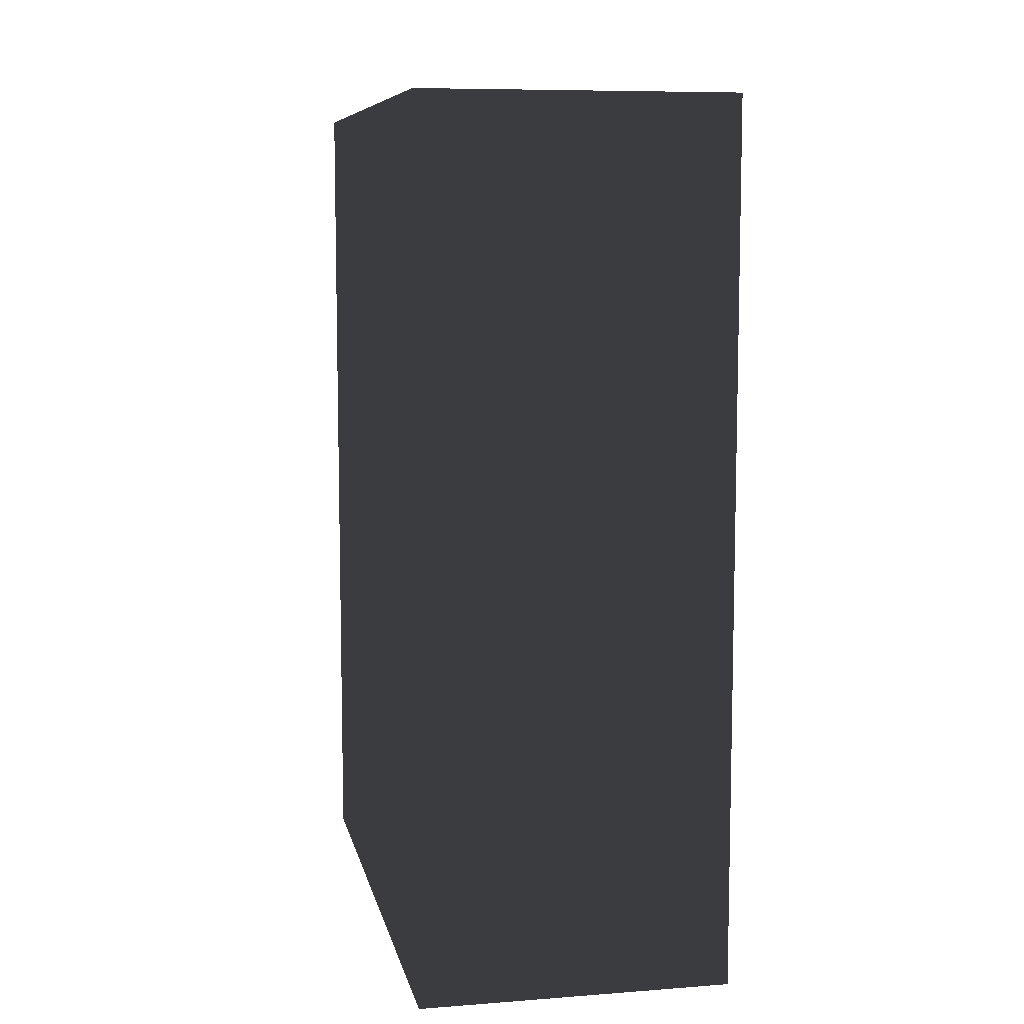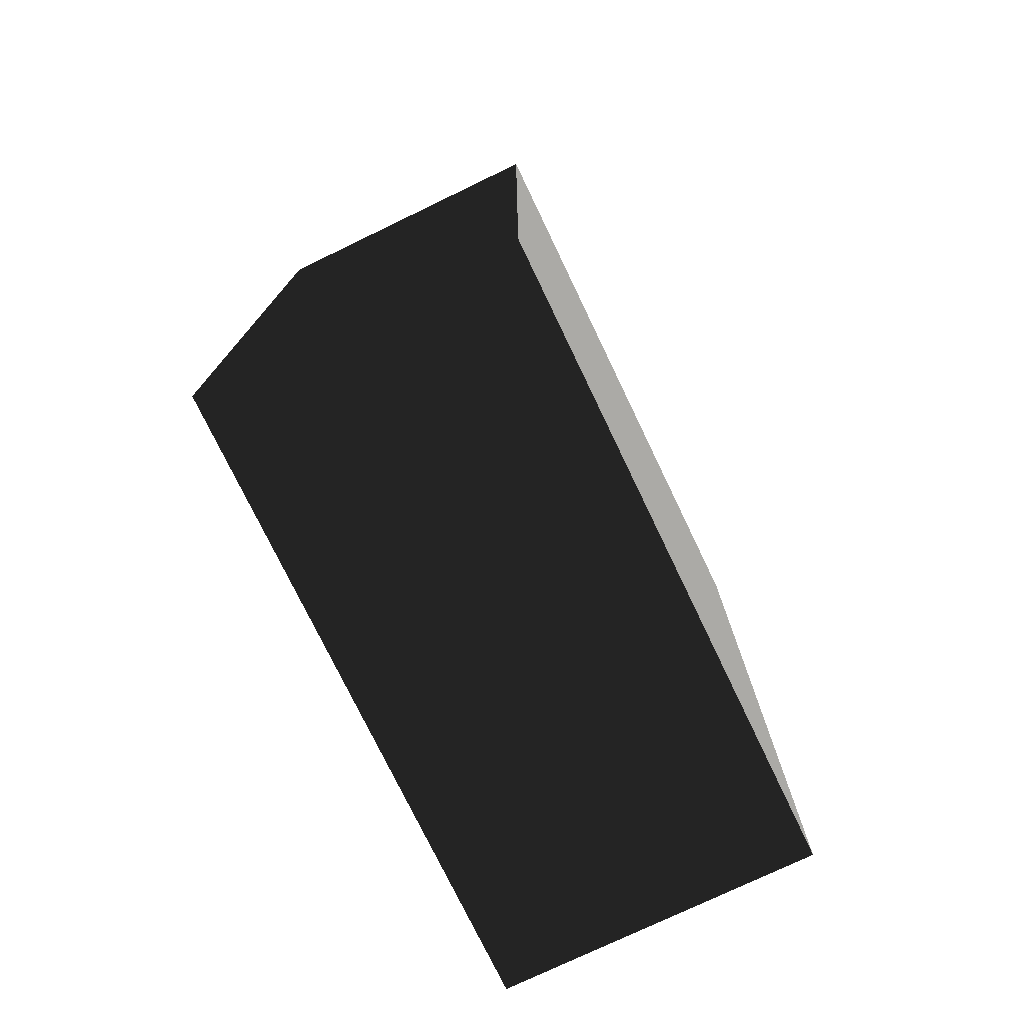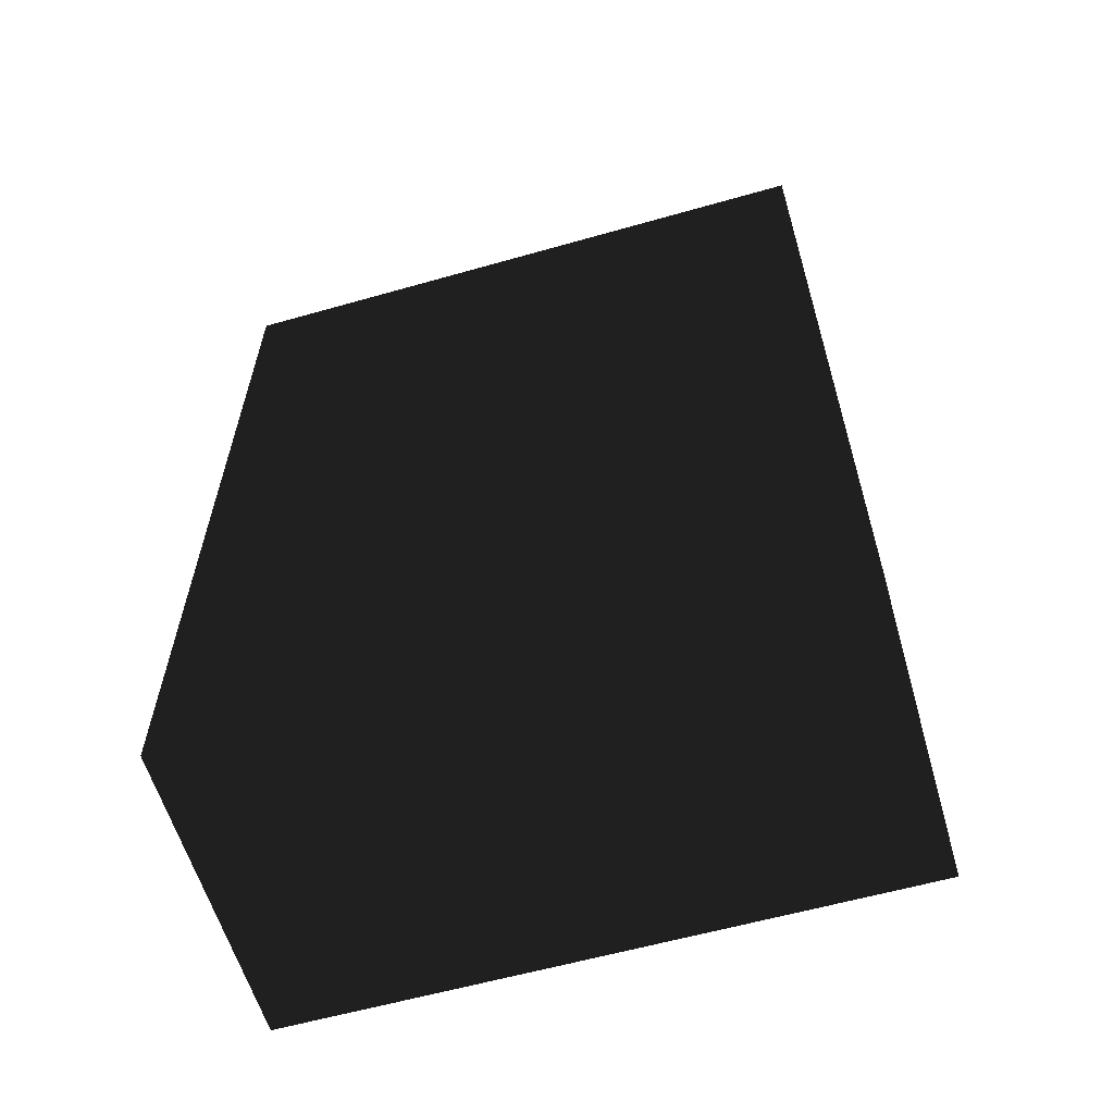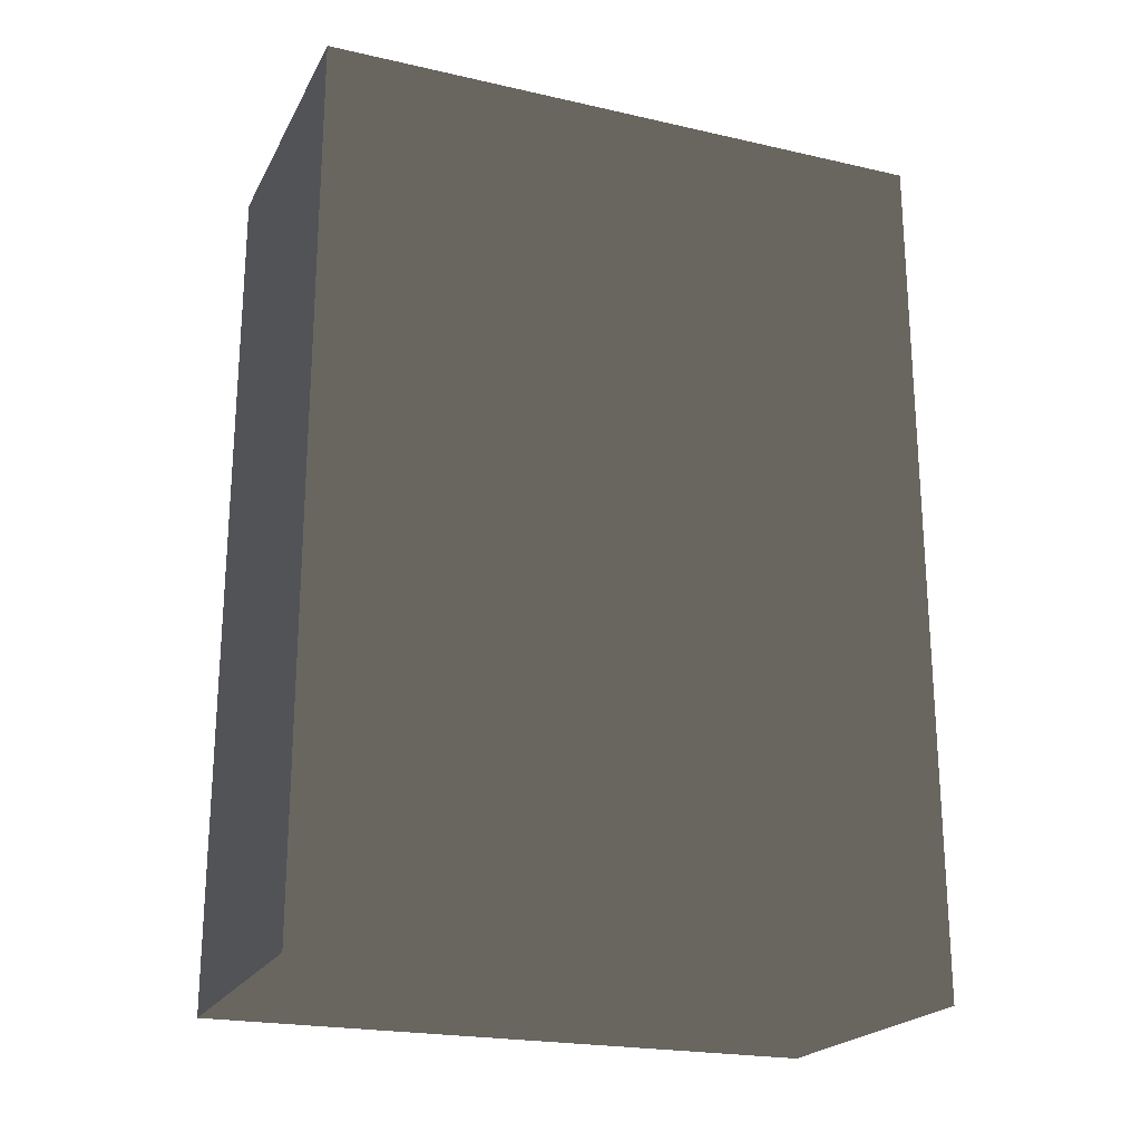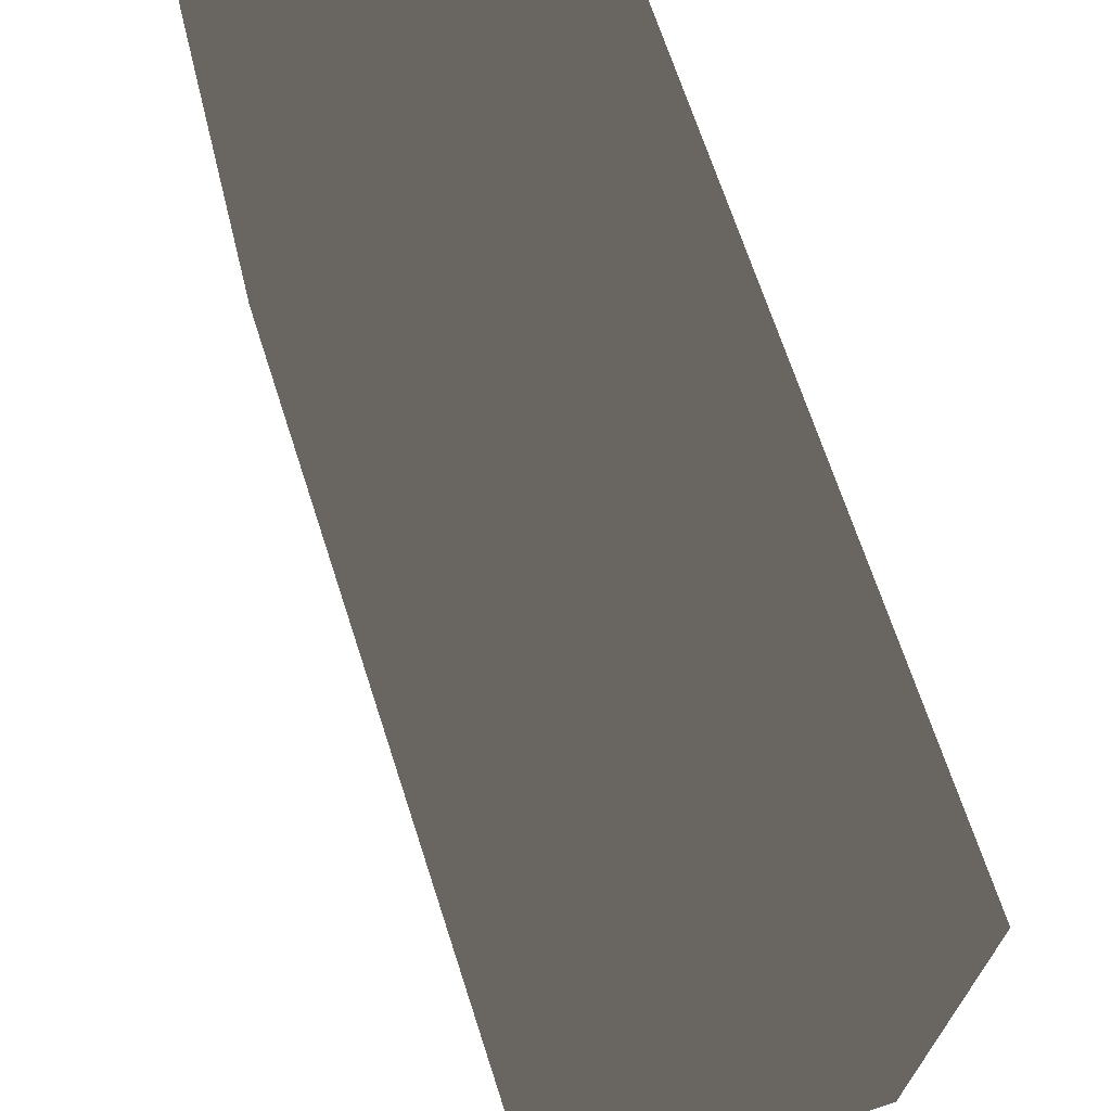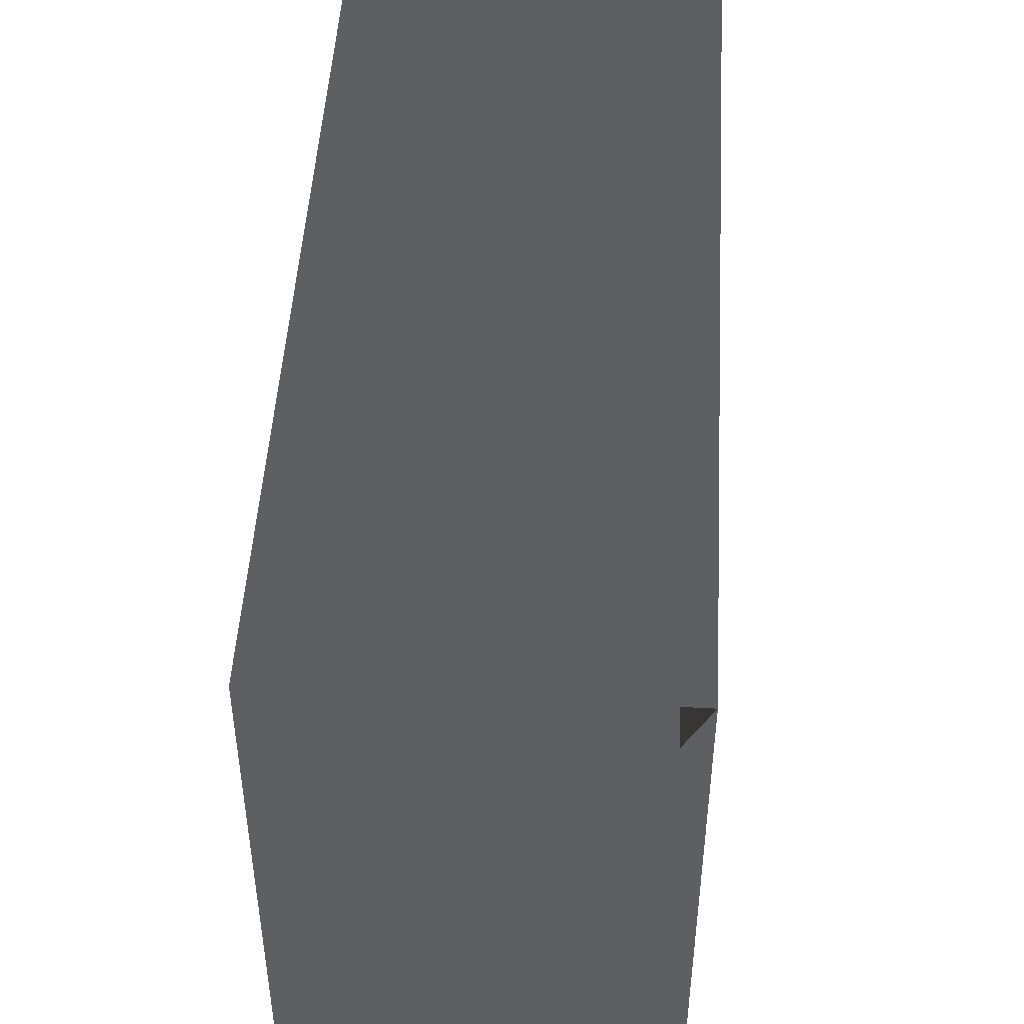
<metadata>
{"format":"obj","ext":"obj","renderer":"f3d","projection":"perspective","resolution":1024,"background":"white","views":[{"elev":8.4,"azim":-11.6,"up":"+Z"},{"elev":-75.8,"azim":-154.3,"up":"+Z"},{"elev":-60.0,"azim":106.2,"up":"+Z"},{"elev":-21.9,"azim":68.4,"up":"+Z"},{"elev":69.1,"azim":162.0,"up":"+Y"},{"elev":48.3,"azim":3.3,"up":"+Y"}]}
</metadata>
<code>
v -0.15 -0.3 -0.42
v 0.15 -0.3 -0.42
v 0.15 0.3 -0.42
v -0.15 0.3 -0.42
v -0.15 -0.3 0.42
v 0.15 -0.3 0.42
v 0.15 0.3 0.42
v -0.15 0.3 0.42
f 1 2 3 4
f 5 6 7 6
f 1 5 8 4
f 2 6 7 3
f 1 2 6 5
f 4 3 7 8

</code>
